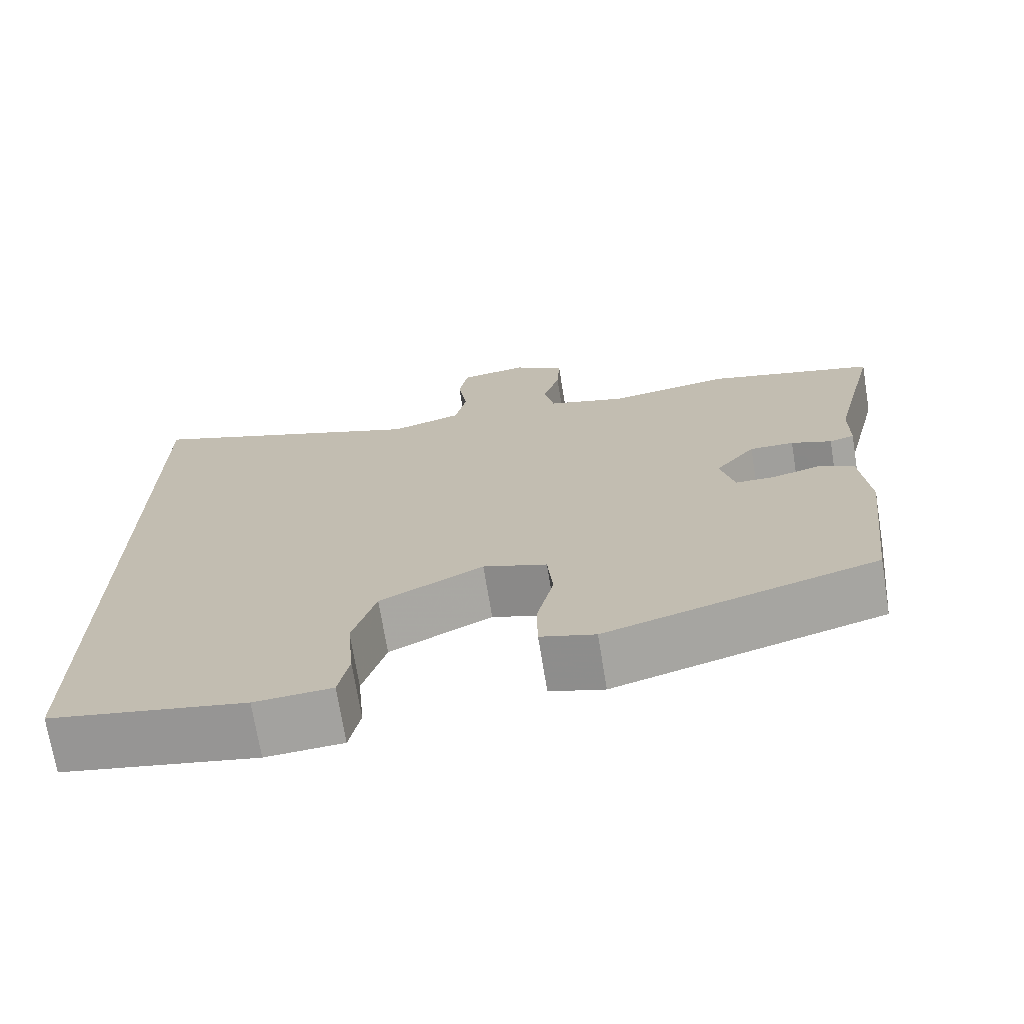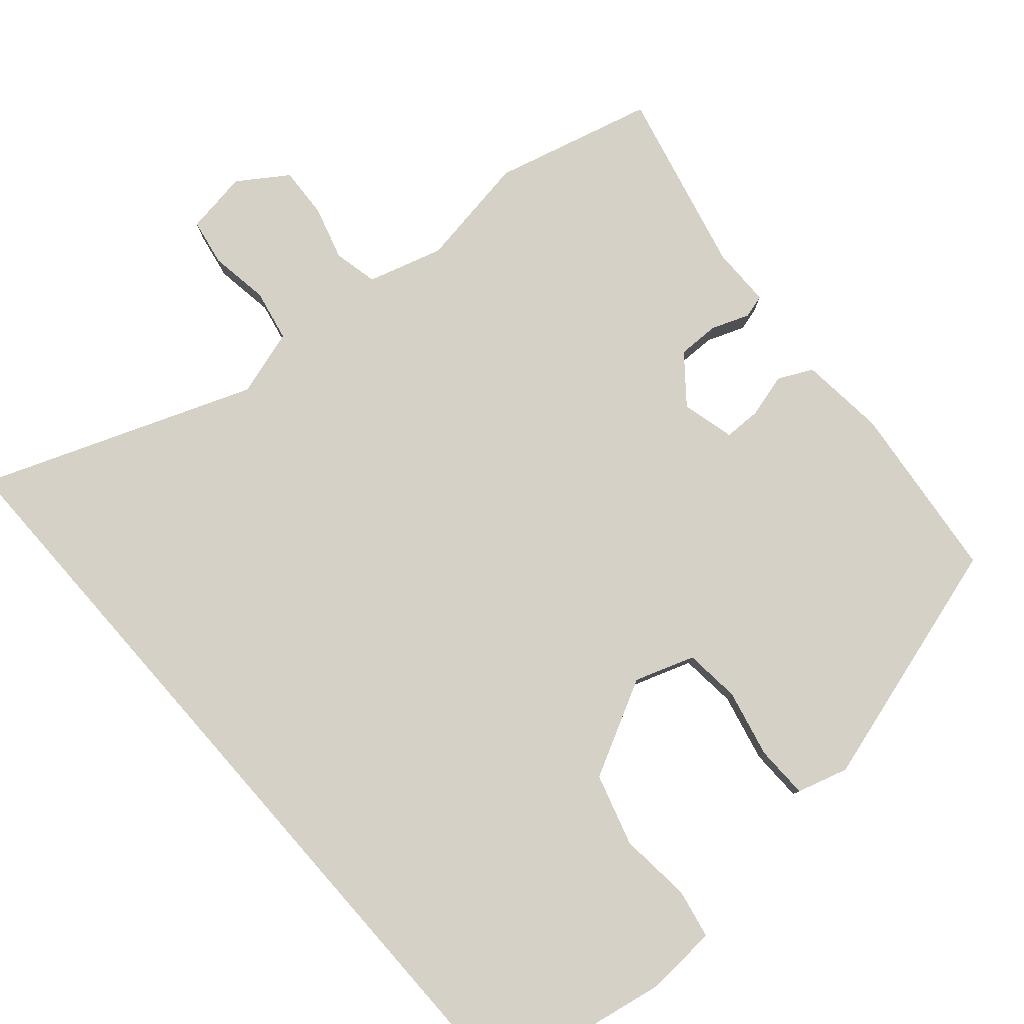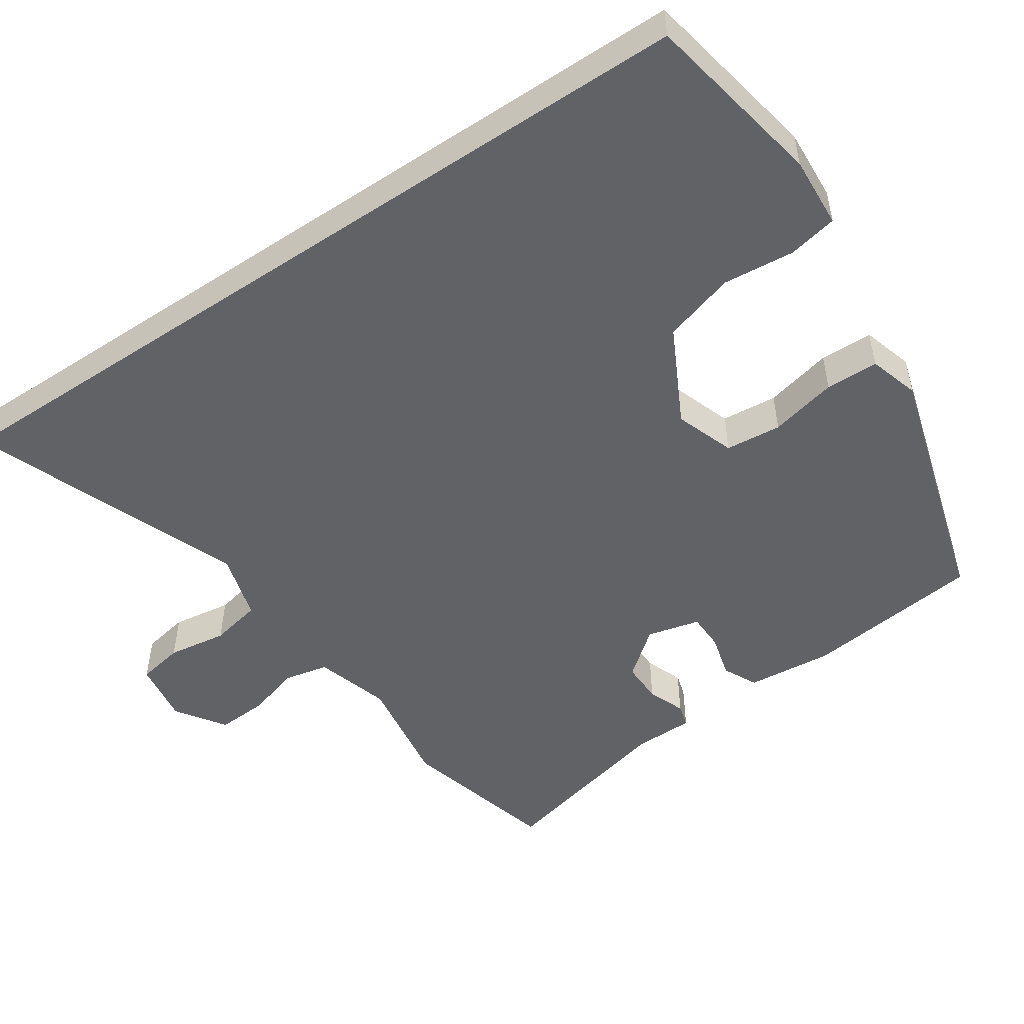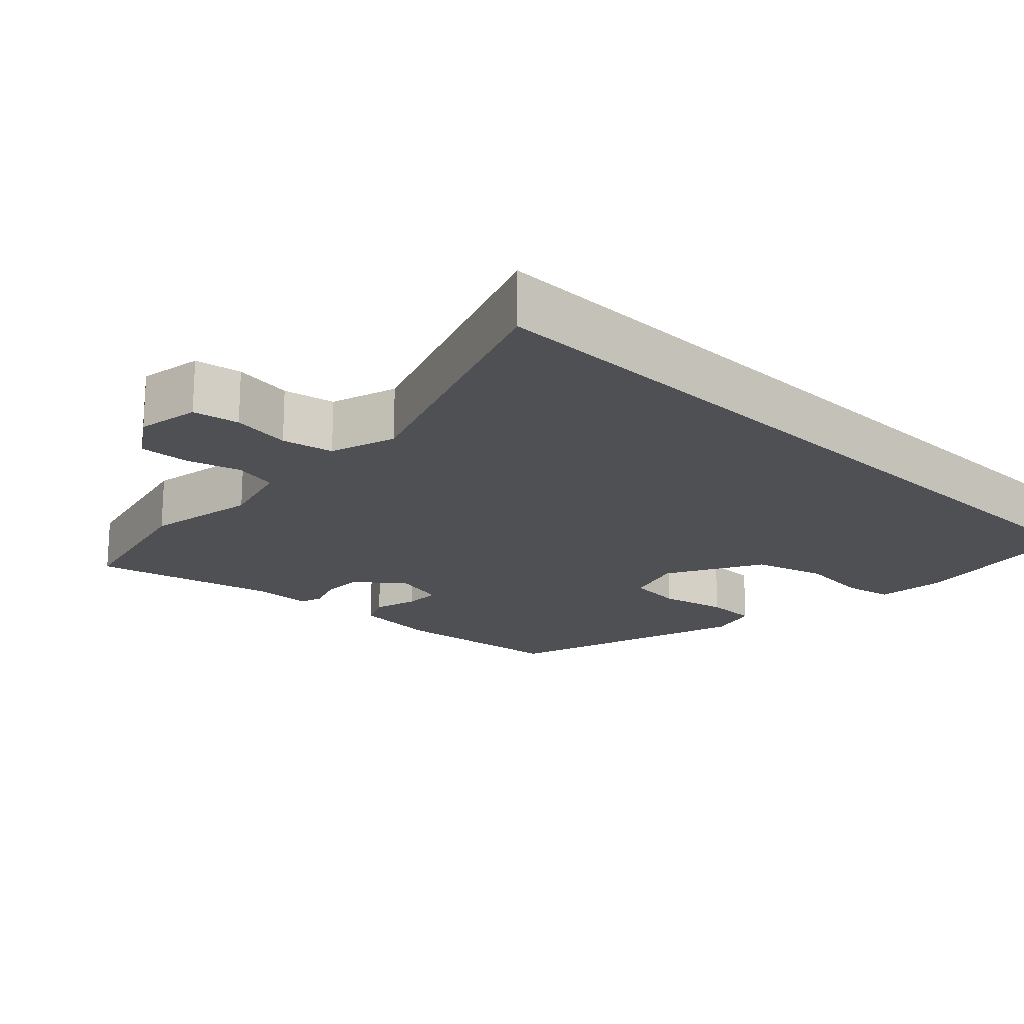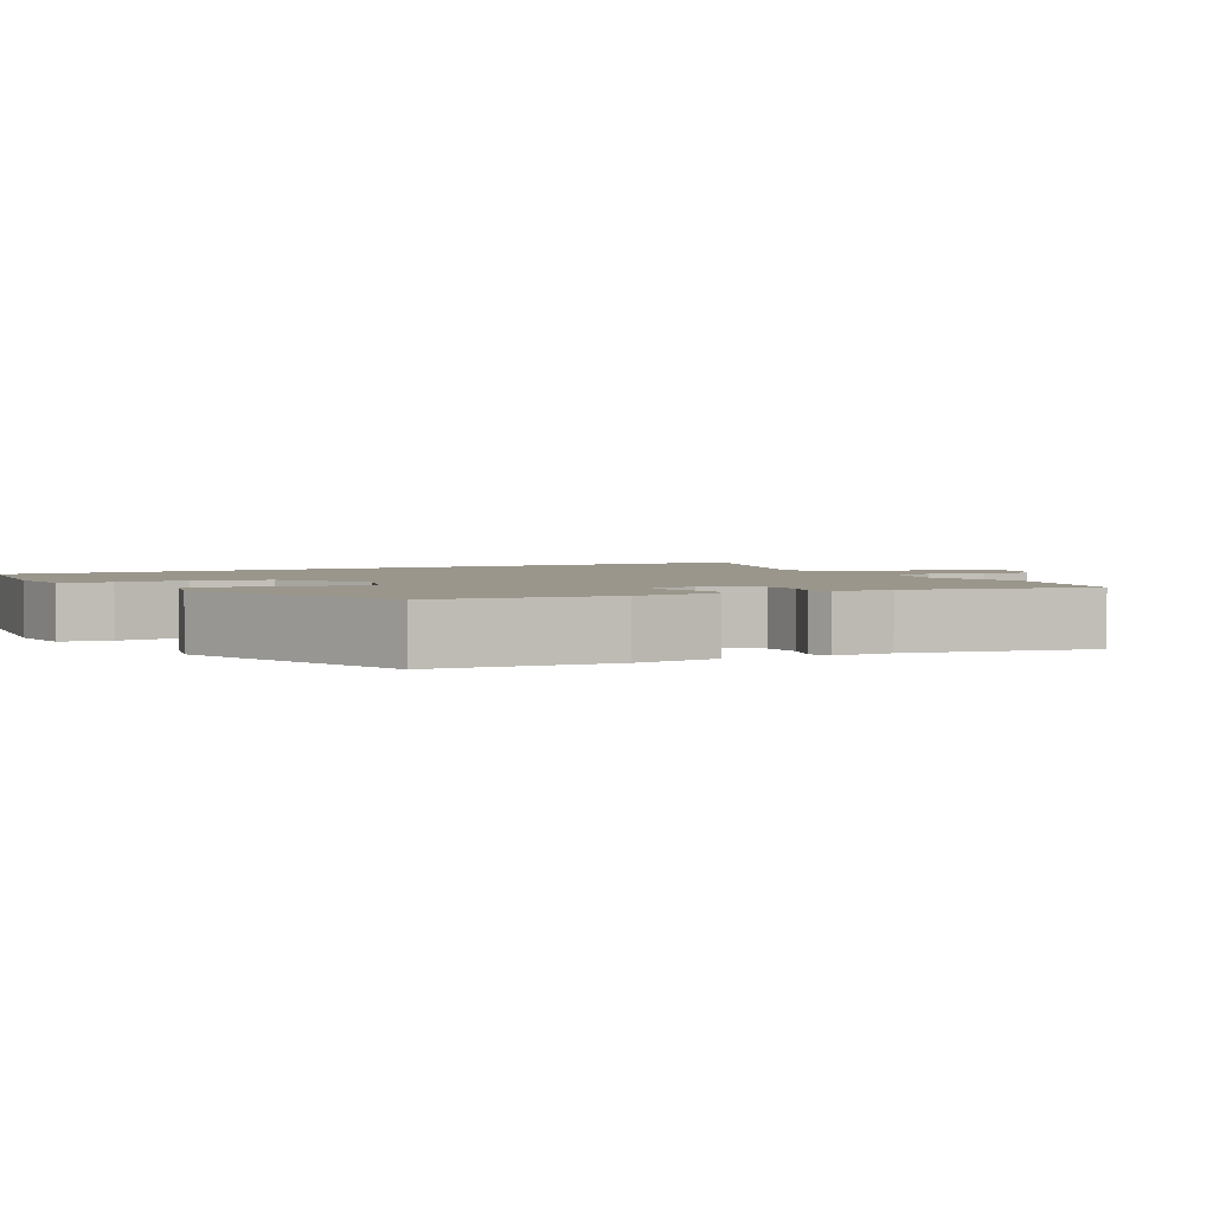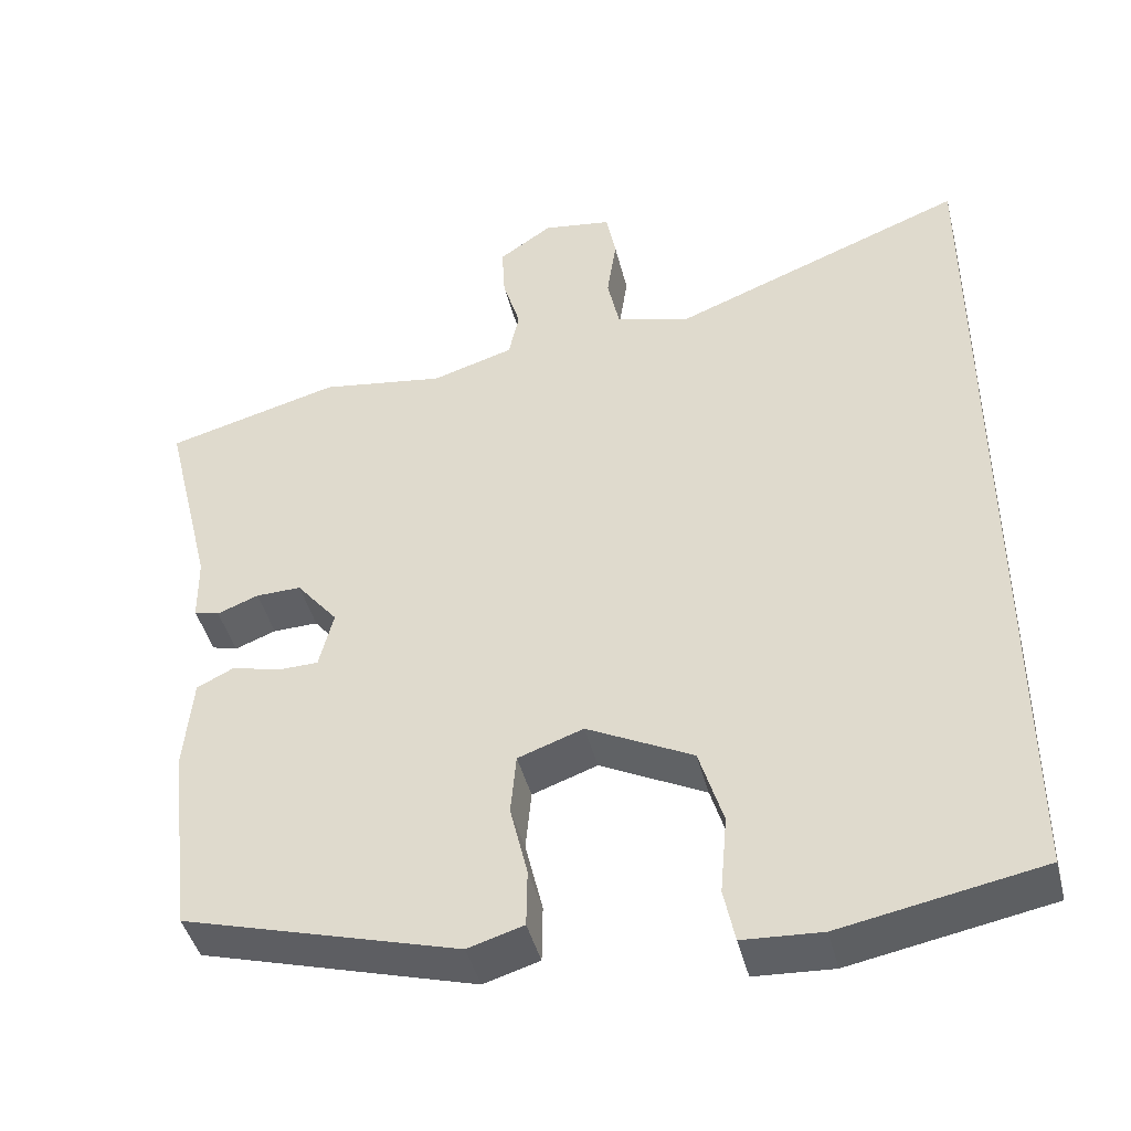
<metadata>
{"format":"obj","ext":"obj","renderer":"f3d","projection":"perspective","resolution":1024,"background":"white","views":[{"elev":-71.5,"azim":-170.7,"up":"+Z"},{"elev":79.6,"azim":138.7,"up":"+Y"},{"elev":-50.7,"azim":123.9,"up":"+Y"},{"elev":-18.7,"azim":45.3,"up":"+Y"},{"elev":2.5,"azim":-120.7,"up":"+Y"},{"elev":-44.0,"azim":14.0,"up":"+Z"}]}
</metadata>
<code>
v -0.599 0.07 0.474
v -0.38 0.07 0.532
v -0.224 0.07 0.508
v -0.121 0.07 0.539
v -0.108 0.07 0.6
v -0.13 0.07 0.674
v -0.134 0.07 0.744
v -0.067 0.07 0.79
v 0.02 0.07 0.777
v 0.032 0.07 0.713
v 0.02 0.07 0.631
v 0.035 0.07 0.56
v 0.127 0.07 0.533
v 0.5 0.07 0.677
v 0.5 0.07 -0.459
v 0.249 0.07 -0.506
v 0.15 0.07 -0.5
v 0.136 0.07 -0.432
v 0.145 0.07 -0.333
v 0.115 0.07 -0.234
v -0.018 0.07 -0.166
v -0.1 0.07 -0.195
v -0.107 0.07 -0.272
v -0.085 0.07 -0.365
v -0.086 0.07 -0.438
v -0.156 0.07 -0.459
v -0.502 0.07 -0.359
v -0.531 0.07 -0.114
v -0.52 0.07 0.005
v -0.473 0.07 0.028
v -0.412 0.07 0.012
v -0.361 0.07 0.013
v -0.343 0.07 0.086
v -0.395 0.07 0.15
v -0.452 0.07 0.149
v -0.504 0.07 0.129
v -0.536 0.07 0.138
v -0.537 0.07 0.221
v -0.599 0 0.474
v -0.38 0 0.532
v -0.224 0 0.508
v -0.121 0 0.539
v -0.108 0 0.6
v -0.13 0 0.674
v -0.134 0 0.744
v -0.067 0 0.79
v 0.02 0 0.777
v 0.032 0 0.713
v 0.02 0 0.631
v 0.035 0 0.56
v 0.127 0 0.533
v 0.5 0 0.677
v 0.5 0 -0.459
v 0.249 0 -0.506
v 0.15 0 -0.5
v 0.136 0 -0.432
v 0.145 0 -0.333
v 0.115 0 -0.234
v -0.018 0 -0.166
v -0.1 0 -0.195
v -0.107 0 -0.272
v -0.085 0 -0.365
v -0.086 0 -0.438
v -0.156 0 -0.459
v -0.502 0 -0.359
v -0.531 0 -0.114
v -0.52 0 0.005
v -0.473 0 0.028
v -0.412 0 0.012
v -0.361 0 0.013
v -0.343 0 0.086
v -0.395 0 0.15
v -0.452 0 0.149
v -0.504 0 0.129
v -0.536 0 0.138
v -0.537 0 0.221
f 35 36 37 38
f 1 2 3
f 38 1 3
f 35 38 3
f 34 35 3
f 33 34 3 4
f 32 33 4
f 29 30 31
f 28 29 31
f 27 28 31
f 26 27 31
f 25 26 31
f 24 25 31
f 23 24 31
f 22 23 31 32
f 21 22 32 4
f 17 18 19
f 16 17 19
f 15 16 19
f 14 15 19
f 13 14 19 20
f 21 4 5
f 20 21 5
f 13 20 5
f 12 13 5
f 9 10 11
f 8 9 11
f 8 11 12
f 7 8 12
f 6 7 12
f 5 6 12
f 76 75 74 73
f 41 40 39
f 41 39 76
f 41 76 73
f 41 73 72
f 42 41 72 71
f 42 71 70
f 69 68 67
f 69 67 66
f 69 66 65
f 69 65 64
f 69 64 63
f 69 63 62
f 69 62 61
f 70 69 61 60
f 42 70 60 59
f 57 56 55
f 57 55 54
f 57 54 53
f 57 53 52
f 58 57 52 51
f 43 42 59
f 43 59 58
f 43 58 51
f 43 51 50
f 49 48 47
f 49 47 46
f 50 49 46
f 50 46 45
f 50 45 44
f 50 44 43
f 1 39 40 2
f 2 40 41 3
f 3 41 42 4
f 4 42 43 5
f 5 43 44 6
f 6 44 45 7
f 7 45 46 8
f 8 46 47 9
f 9 47 48 10
f 10 48 49 11
f 11 49 50 12
f 12 50 51 13
f 13 51 52 14
f 14 52 53 15
f 15 53 54 16
f 16 54 55 17
f 17 55 56 18
f 18 56 57 19
f 19 57 58 20
f 20 58 59 21
f 21 59 60 22
f 22 60 61 23
f 23 61 62 24
f 24 62 63 25
f 25 63 64 26
f 26 64 65 27
f 27 65 66 28
f 28 66 67 29
f 29 67 68 30
f 30 68 69 31
f 31 69 70 32
f 32 70 71 33
f 33 71 72 34
f 34 72 73 35
f 35 73 74 36
f 36 74 75 37
f 37 75 76 38
f 38 76 39 1

</code>
